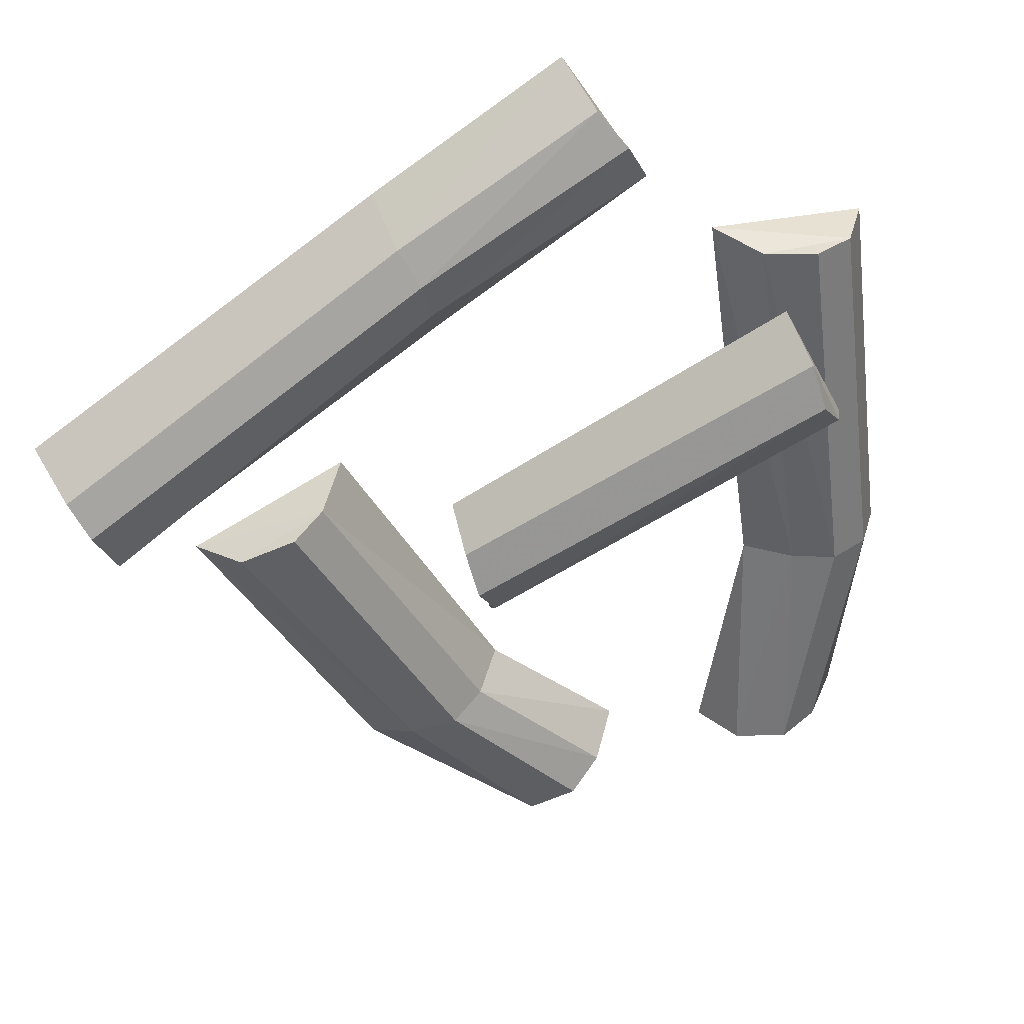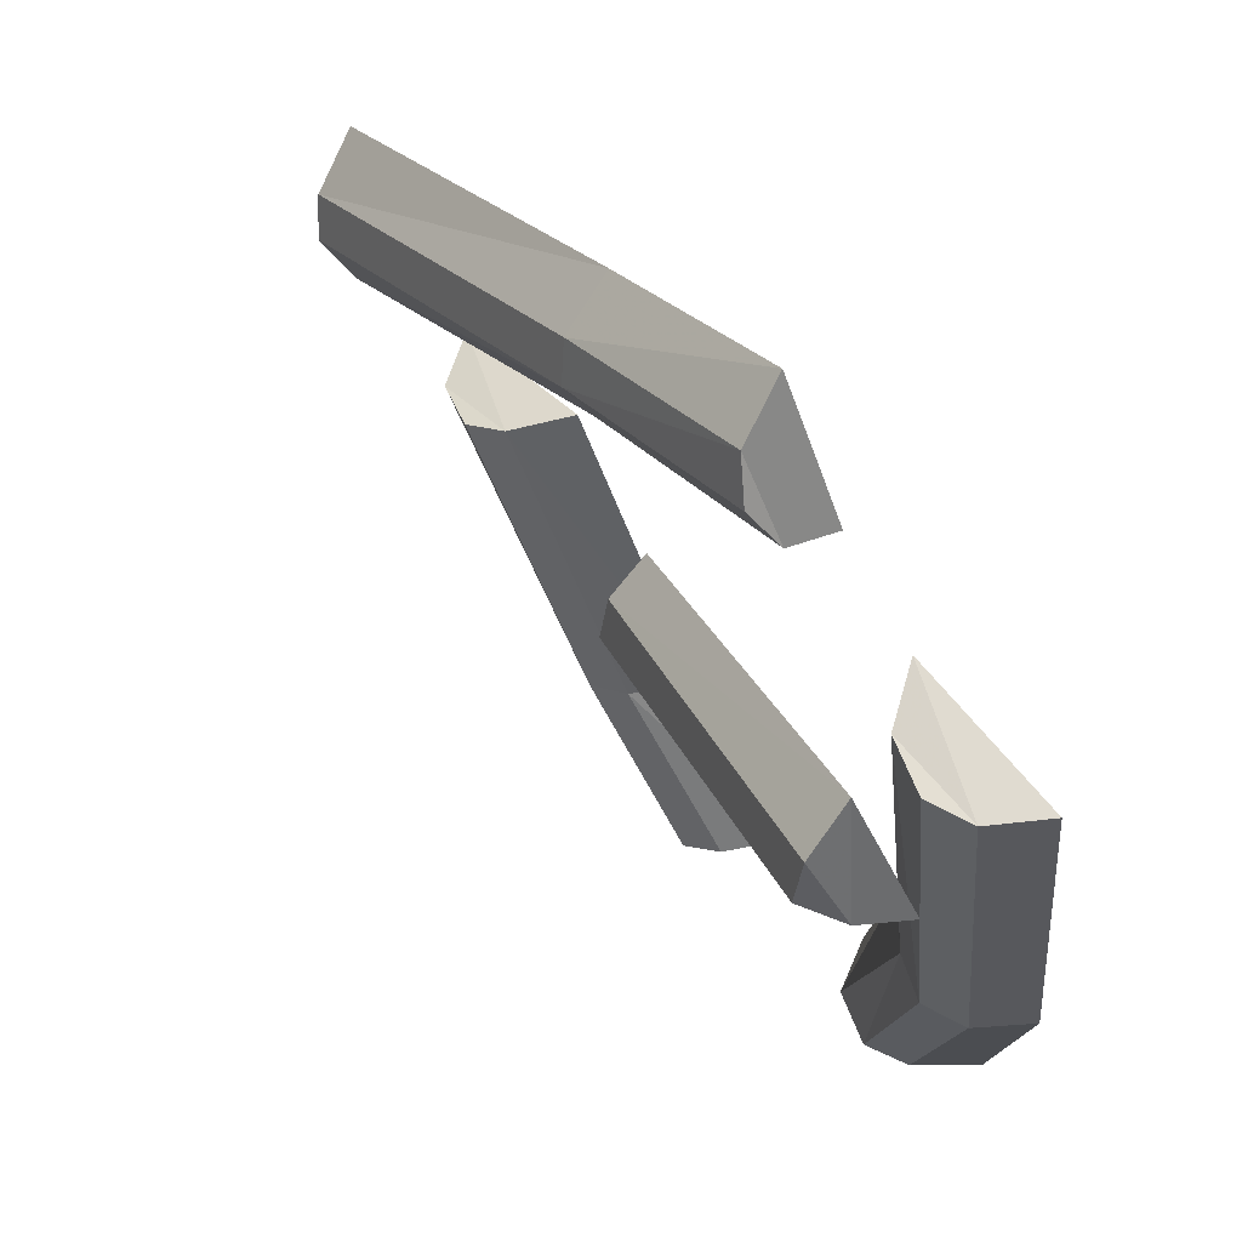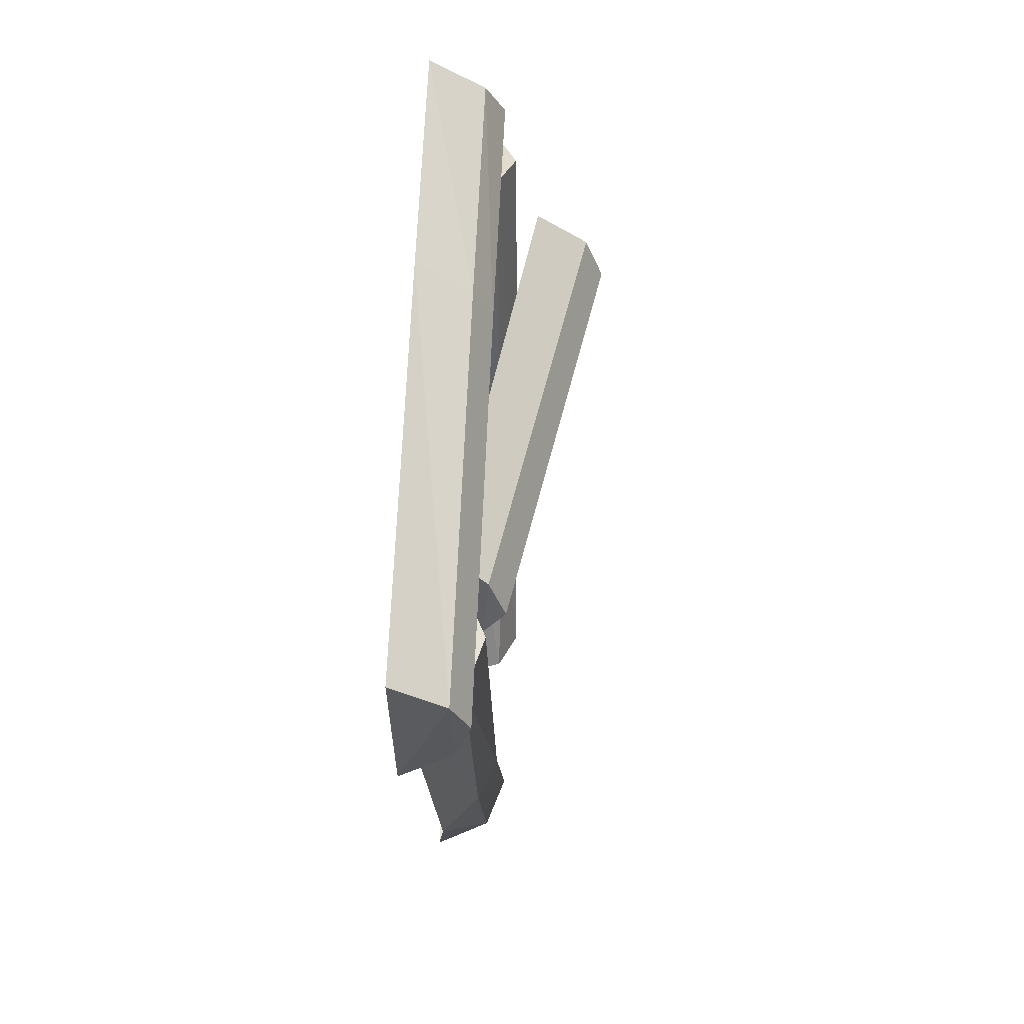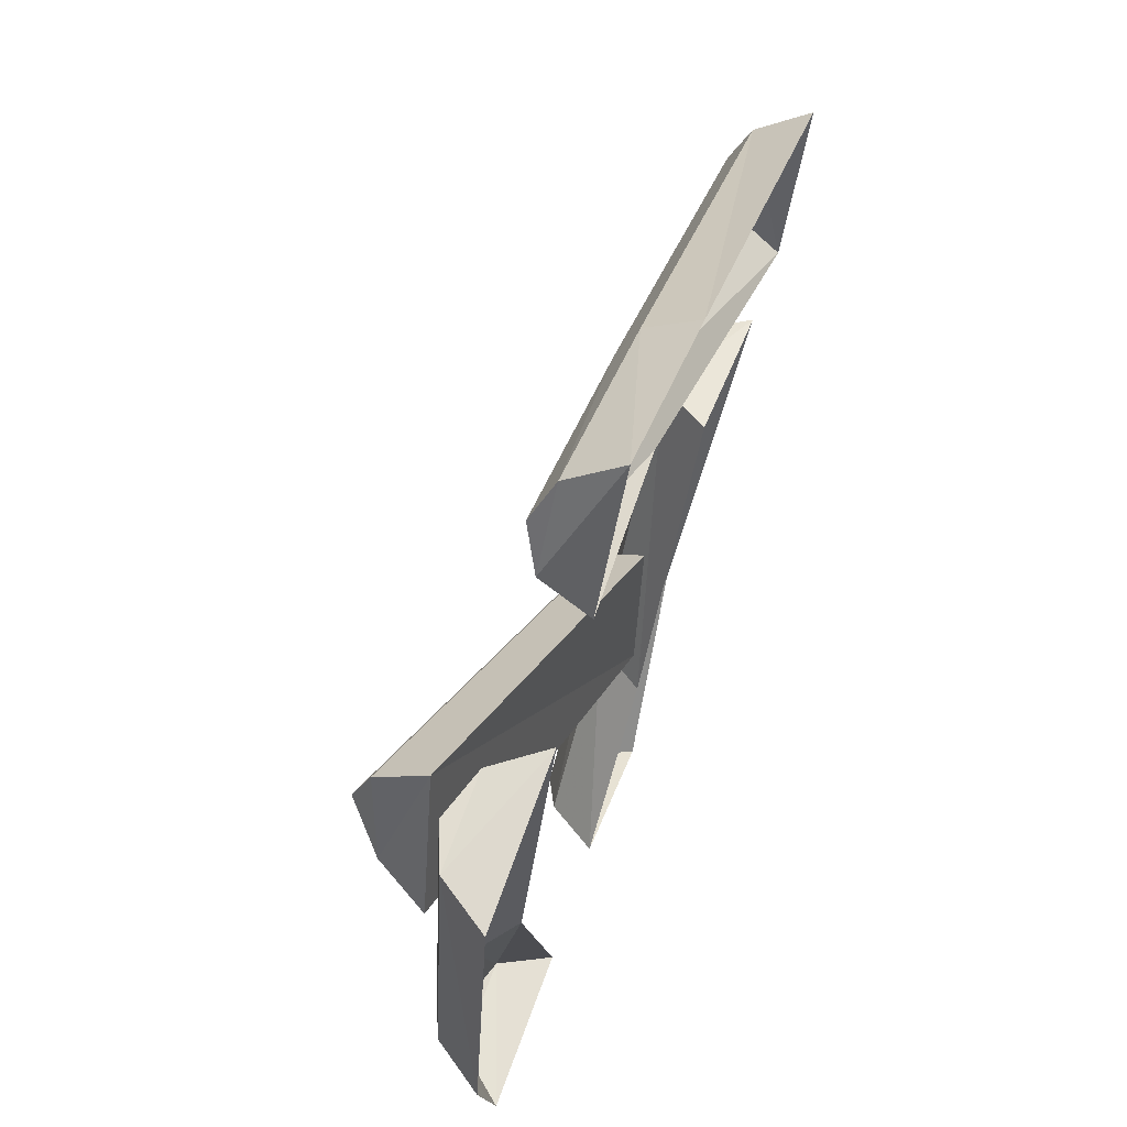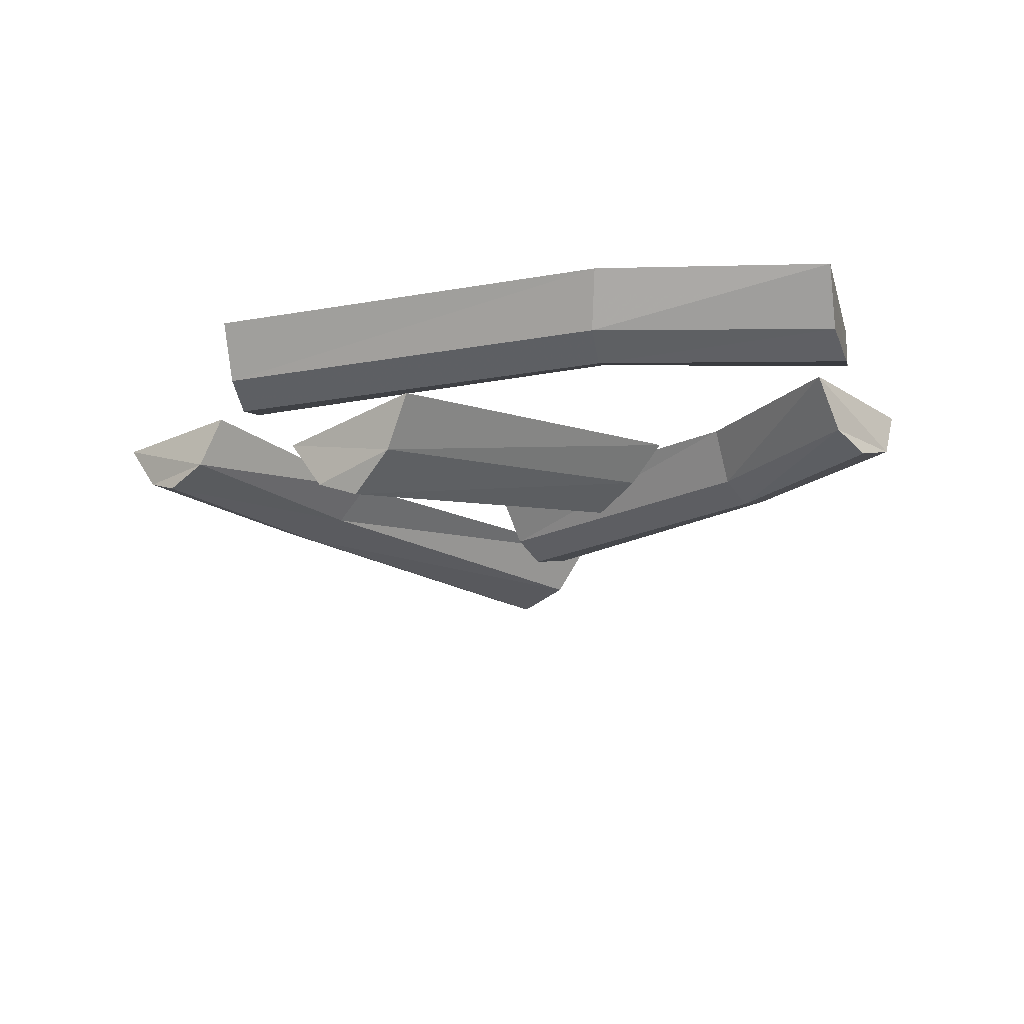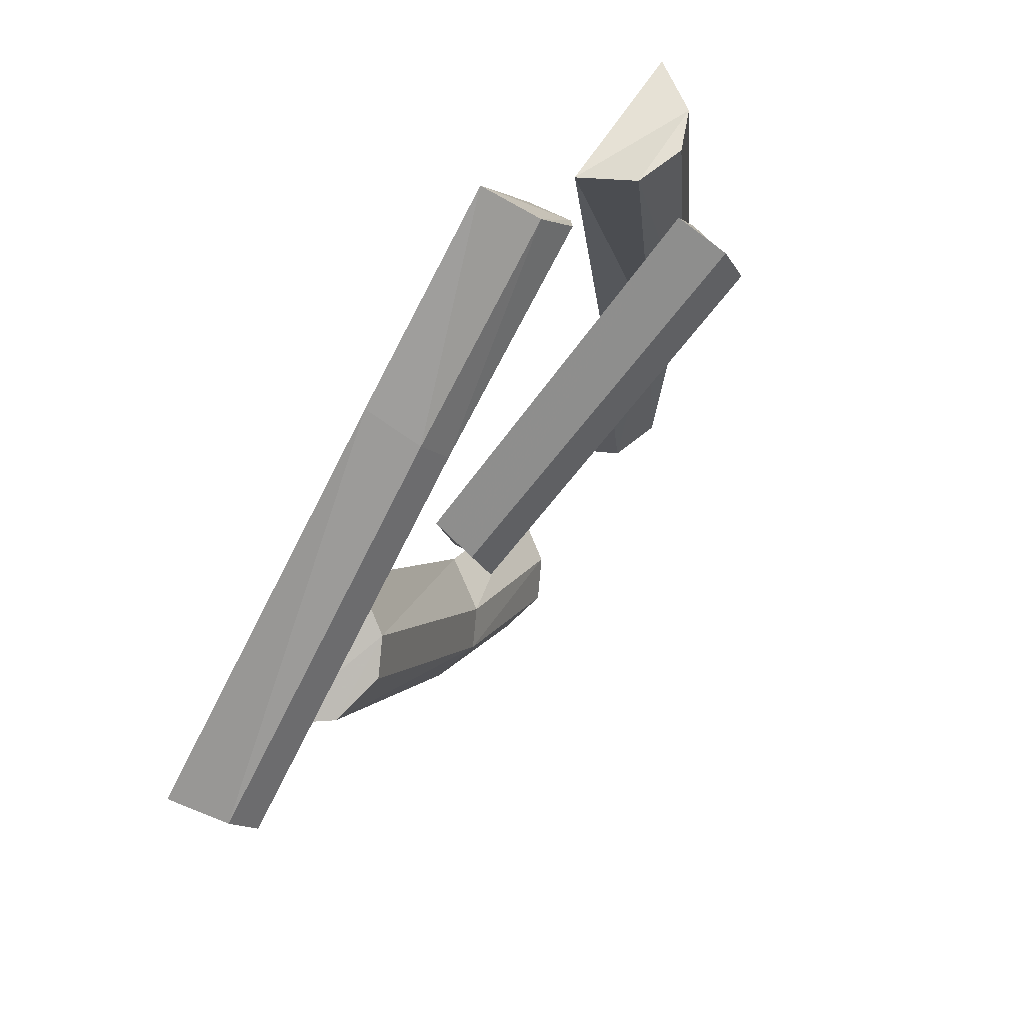
<metadata>
{"format":"obj","ext":"obj","renderer":"f3d","projection":"perspective","resolution":1024,"background":"white","views":[{"elev":36.9,"azim":-19.0,"up":"+Z"},{"elev":66.5,"azim":50.1,"up":"+Z"},{"elev":34.1,"azim":-87.0,"up":"+Z"},{"elev":68.4,"azim":110.0,"up":"+Z"},{"elev":-20.4,"azim":100.9,"up":"+Y"},{"elev":66.6,"azim":-57.5,"up":"+Z"}]}
</metadata>
<code>
v 0.01562 0 0.4062
v -0.1562 0 0.3047
v -0.1484 -0.04688 0.2734
v 0.03125 -0.04688 0.375
v 0.07812 -0.04688 0.3047
v 0.08594 0 0.2812
v -0.1016 -0.01562 0.1719
v -0.1172 -0.04688 0.2031
v -0.4062 0 -0.03125
v -0.4141 -0.04688 0
v -0.4531 -0.04688 0.07812
v -0.4688 0 0.1094
v -0.4375 -0.0625 0.04688
v -0.1328 -0.0625 0.2422
v 0.05469 -0.0625 0.3438
v 0.2031 -0.08594 0.1641
v -0.09375 -0.01562 -0.03125
v -0.09375 -0.05469 -0.0625
v 0.2109 -0.1328 0.1328
v 0.25 -0.1172 0.05469
v 0.2734 -0.07031 0.03125
v -0.05469 -0.007812 -0.1719
v -0.0625 -0.04688 -0.1406
v -0.08594 -0.07031 -0.1016
v 0.2188 -0.1484 0.09375
v 0.3281 0 -0.375
v 0.3594 0 -0.1641
v 0.3281 -0.04688 -0.1562
v 0.2891 -0.04688 -0.375
v 0.2031 -0.04688 -0.3828
v 0.1797 0 -0.3828
v 0.2109 -0.01562 -0.1562
v 0.25 -0.04688 -0.1562
v 0.1641 0 0.2109
v 0.1953 -0.04688 0.2031
v 0.2812 -0.04688 0.2031
v 0.3125 0 0.2031
v 0.2422 -0.0625 0.2031
v 0.2891 -0.0625 -0.1562
v 0.25 -0.0625 -0.3828
v 0.07812 0 -0.3516
v -0.04688 0 -0.2344
v -0.07812 -0.04688 -0.2422
v 0.04688 -0.04688 -0.3672
v -0.02344 -0.04688 -0.4141
v -0.04688 0 -0.4219
v -0.1797 -0.01562 -0.2891
v -0.1484 -0.04688 -0.2734
v -0.3359 0 -0.03125
v -0.3047 -0.04688 -0.02344
v -0.2266 -0.04688 0.01562
v -0.1953 0 0.03125
v -0.2578 -0.0625 0
v -0.1094 -0.0625 -0.2578
v 0.01562 -0.0625 -0.3906
f 1 2 3
f 1 3 4
f 6 5 7
f 7 5 8
f 7 8 9
f 9 8 10
f 12 11 2
f 2 11 3
f 3 11 13
f 3 13 14
f 3 14 4
f 4 14 15
f 5 15 8
f 8 15 14
f 8 14 10
f 10 14 13
f 16 17 18
f 16 18 19
f 18 24 19
f 19 24 25
f 20 25 23
f 20 23 22
f 20 22 21
f 25 24 23
f 26 27 28
f 26 28 29
f 31 30 32
f 32 30 33
f 32 33 34
f 34 33 35
f 37 36 27
f 27 36 28
f 28 36 38
f 28 38 39
f 28 39 29
f 29 39 40
f 30 40 33
f 33 40 39
f 33 39 35
f 35 39 38
f 41 42 43
f 41 43 44
f 46 45 47
f 47 45 48
f 47 48 49
f 49 48 50
f 52 51 42
f 42 51 43
f 43 51 53
f 43 53 54
f 43 54 44
f 44 54 55
f 45 55 48
f 48 55 54
f 48 54 50
f 50 54 53
f 1 4 5
f 1 5 6
f 9 10 11
f 9 11 12
f 4 15 5
f 10 13 11
f 16 19 20
f 16 20 21
f 16 21 22
f 16 22 17
f 17 22 23
f 17 23 18
f 18 23 24
f 19 25 20
f 26 29 30
f 26 30 31
f 34 35 36
f 34 36 37
f 29 40 30
f 35 38 36
f 41 44 45
f 41 45 46
f 49 50 51
f 49 51 52
f 44 55 45
f 50 53 51

</code>
